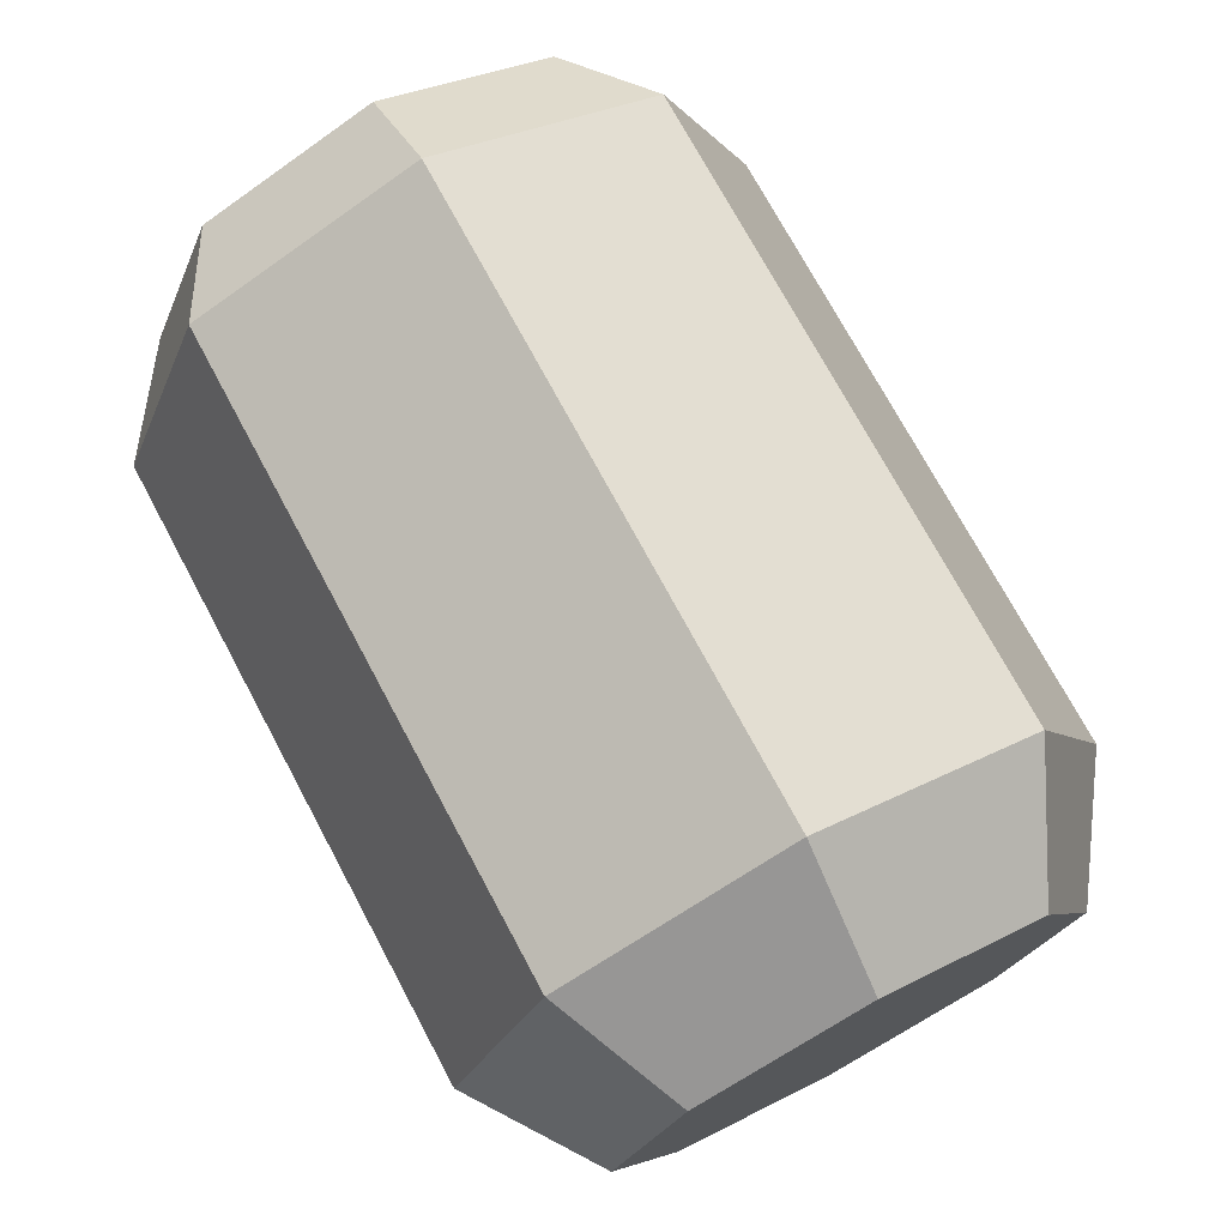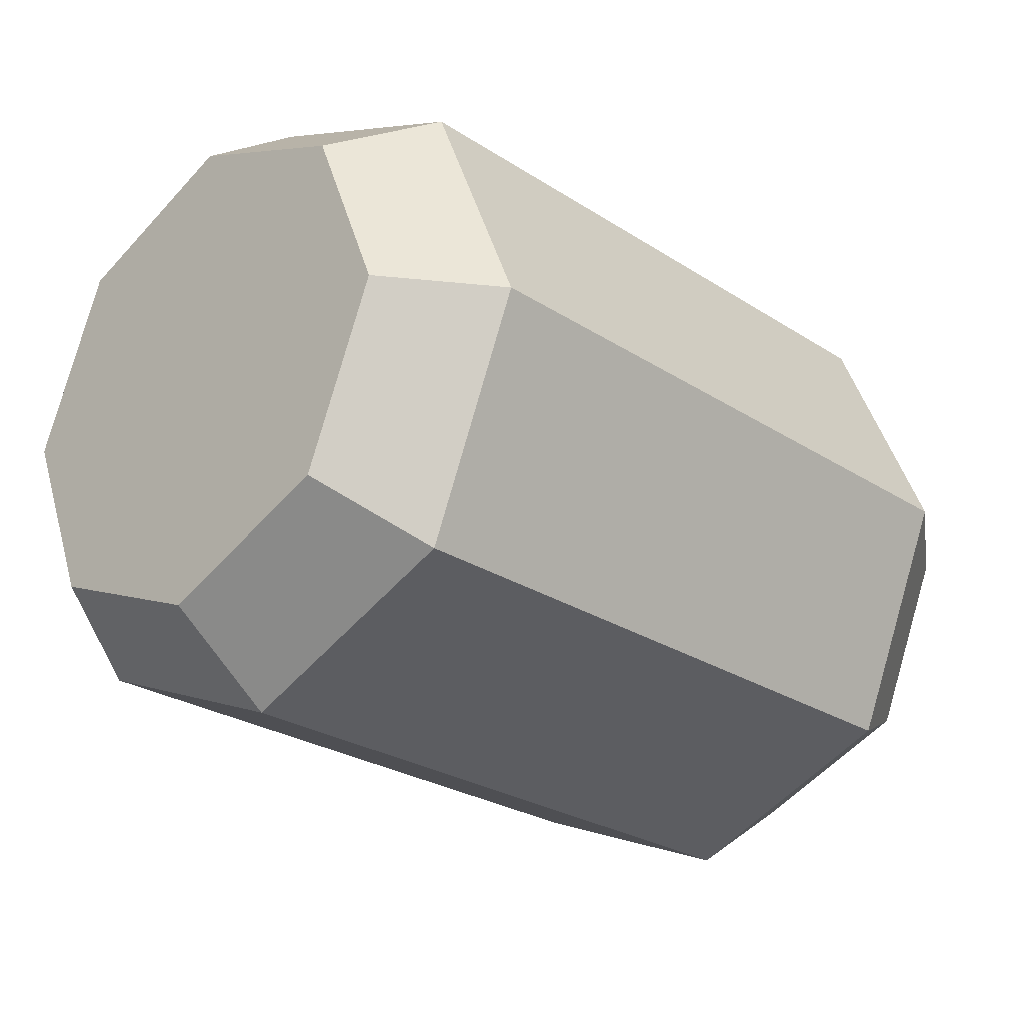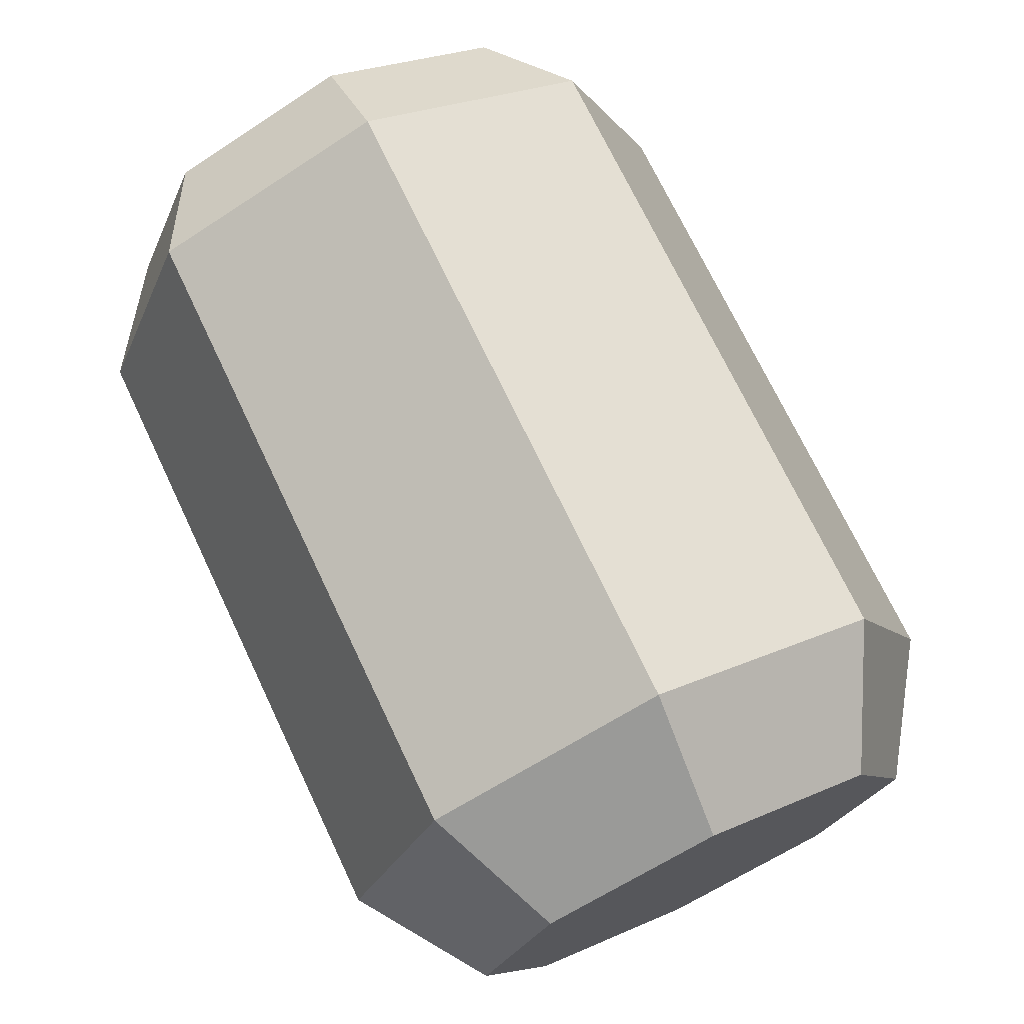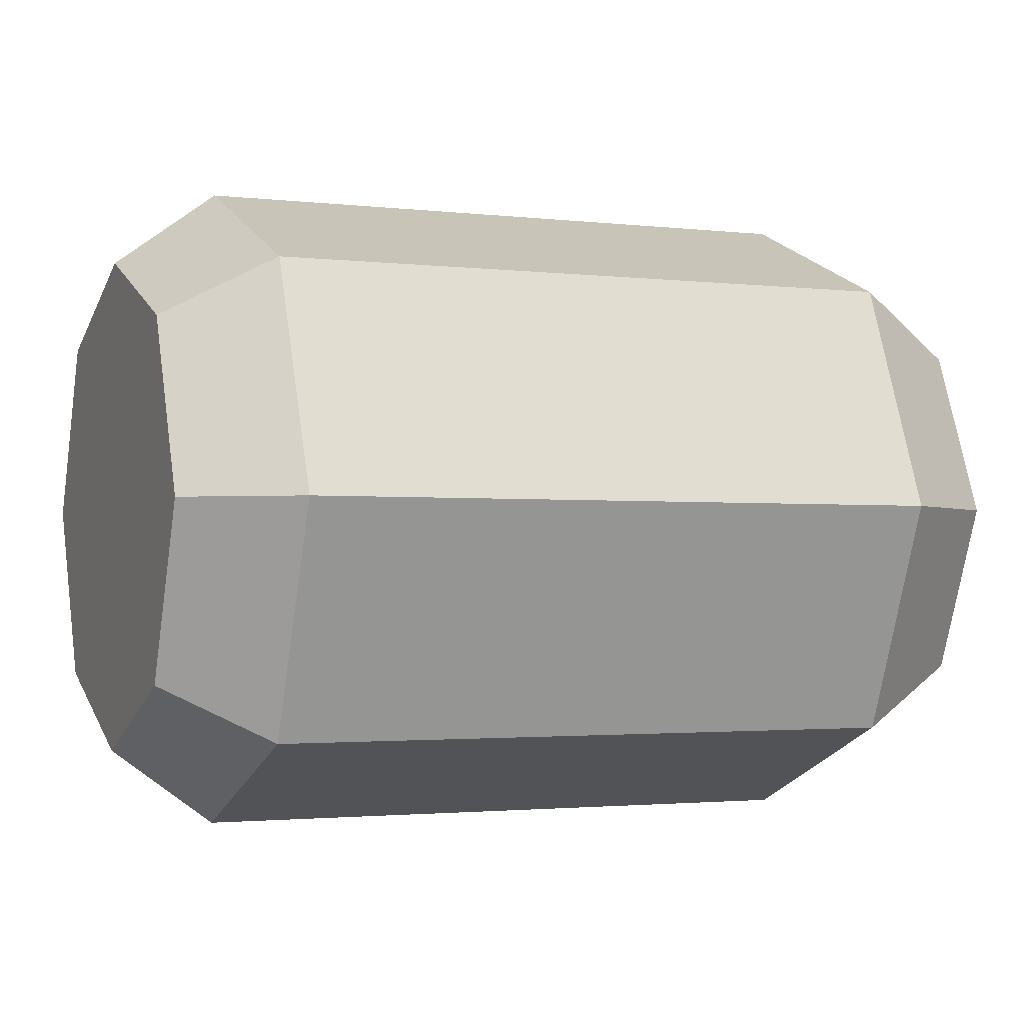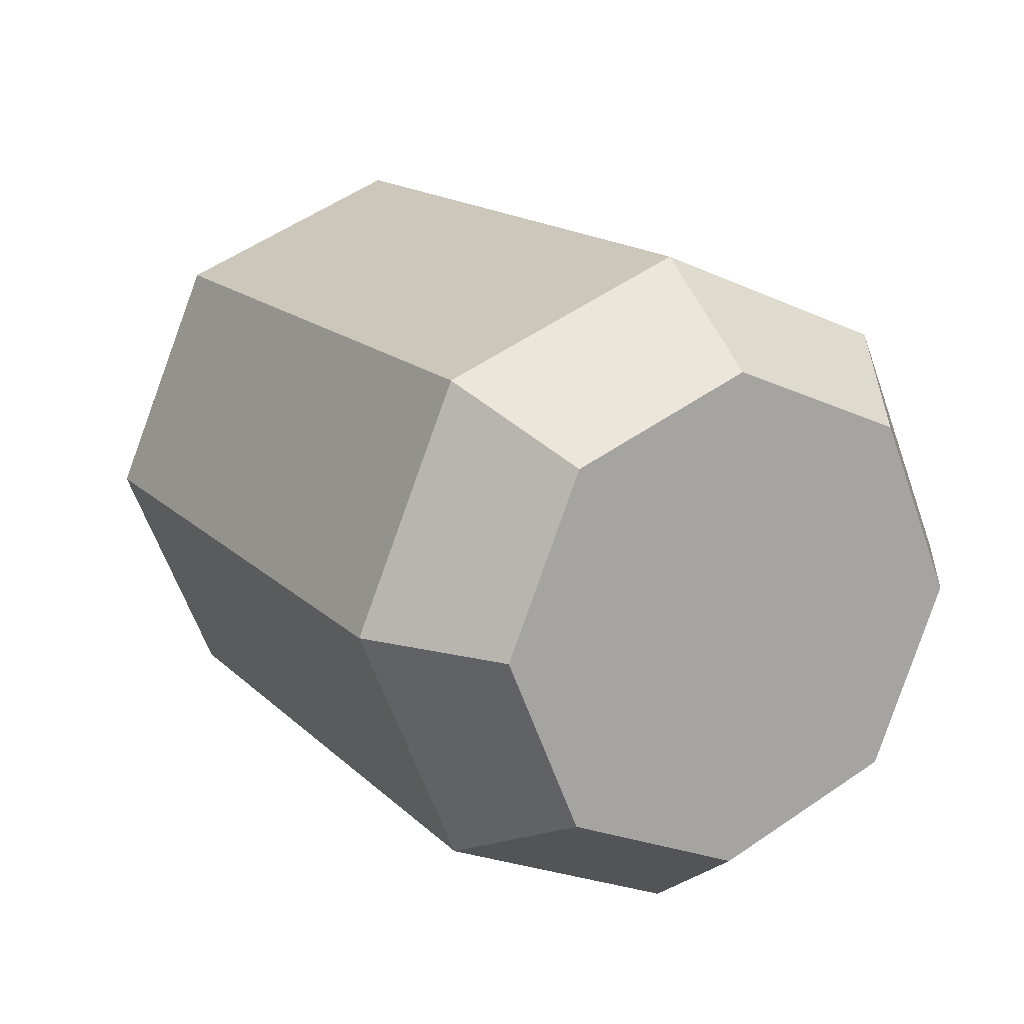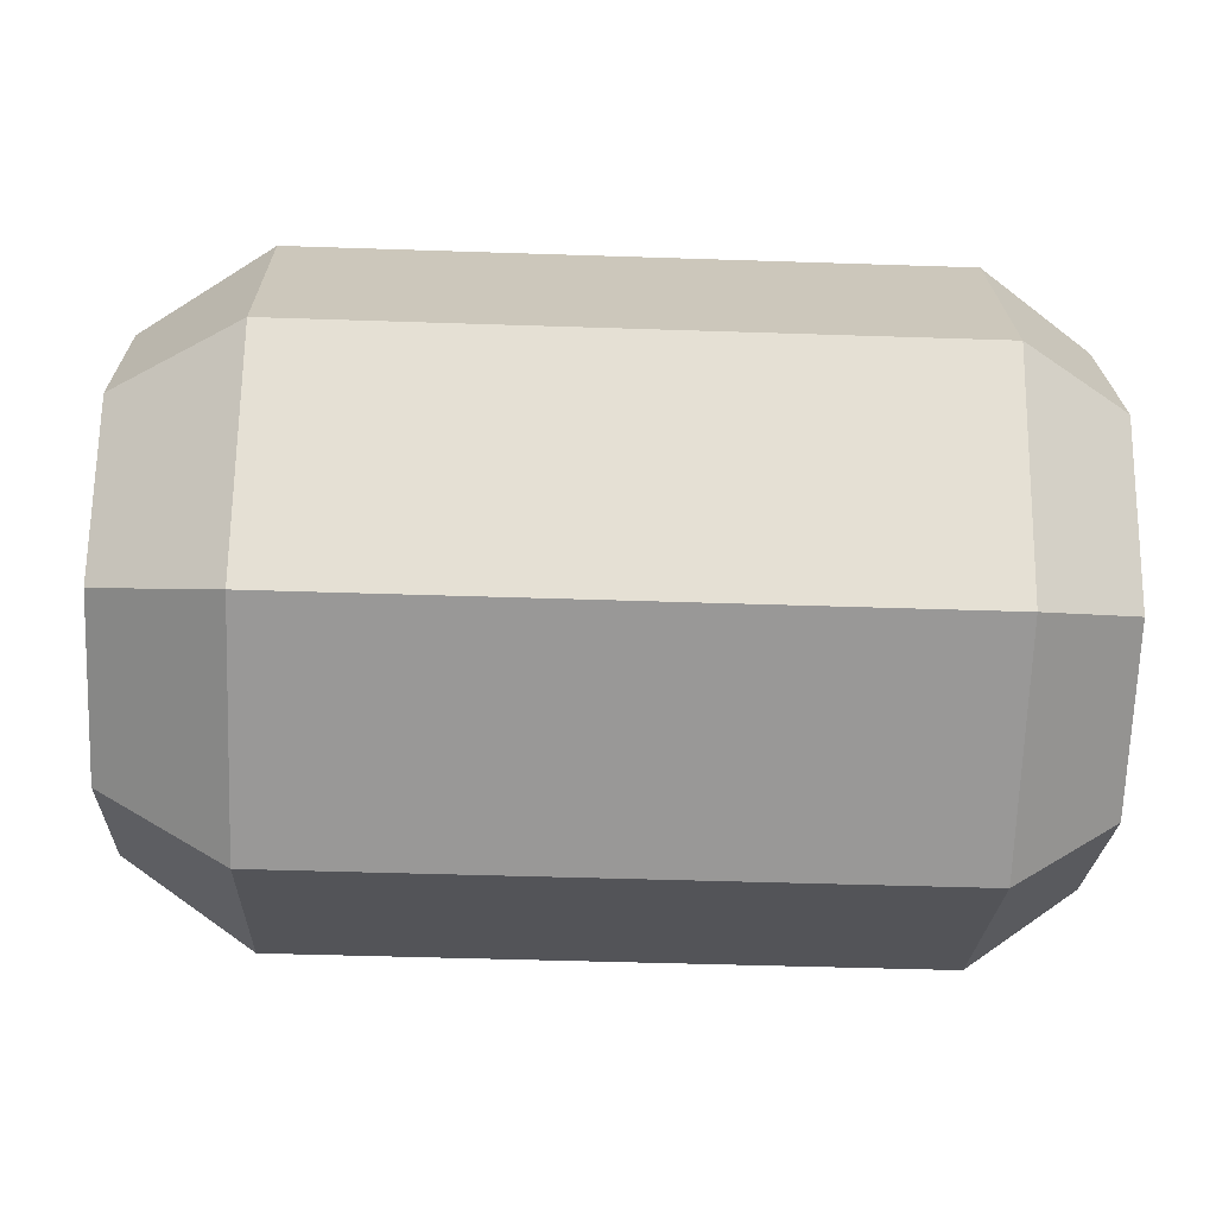
<metadata>
{"format":"obj","ext":"obj","renderer":"f3d","projection":"perspective","resolution":1024,"background":"white","views":[{"elev":73.3,"azim":-118.2,"up":"+Y"},{"elev":-25.8,"azim":134.1,"up":"+Y"},{"elev":71.8,"azim":-115.4,"up":"+Y"},{"elev":-2.0,"azim":157.0,"up":"+Y"},{"elev":15.5,"azim":-118.1,"up":"+Y"},{"elev":-46.1,"azim":-2.2,"up":"+Y"}]}
</metadata>
<code>
o ankle_right_Cylinder.008
v 0.7067 -0 -0.4085
v -0.7441 0.2775 -0.2775
v 0.535 -0 -0.535
v -0.535 0 -0.535
v 0.535 0.3783 -0.3783
v -0.535 0.3783 -0.3783
v 0.535 0.535 0
v -0.535 0.535 0
v 0.535 0.3783 0.3783
v -0.535 0.3783 0.3783
v 0.535 -0 0.535
v -0.535 -0 0.535
v 0.535 -0.3783 0.3783
v -0.535 -0.3783 0.3783
v 0.535 -0.535 -0
v -0.535 -0.535 -0
v 0.535 -0.3783 -0.3783
v -0.535 -0.3783 -0.3783
v -0.7441 0 -0.3924
v -0.7441 0.3924 0
v -0.7441 0.2775 0.2775
v -0.7441 0 0.3924
v -0.7441 -0.2775 0.2775
v -0.7441 -0.3924 -0
v -0.7441 -0.2775 -0.2775
v 0.7067 0.2888 -0.2888
v 0.7067 0.4085 0
v 0.7067 0.2888 0.2888
v 0.7067 -0 0.4085
v 0.7067 -0.2888 0.2888
v 0.7067 -0.4085 -0
v 0.7067 -0.2888 -0.2888
f 13 15 31
f 6 4 19
f 4 6 5
f 9 28 27
f 14 23 24
f 6 8 7
f 3 5 26
f 6 2 20
f 8 10 9
f 13 30 29
f 12 22 23
f 10 12 11
f 11 29 28
f 18 25 19
f 12 14 13
f 15 17 32
f 12 10 21
f 14 16 15
f 30 31 1
f 23 21 2
f 16 18 17
f 7 27 26
f 16 24 25
f 18 4 3
f 10 8 20
f 3 1 32
f 30 13 31
f 2 6 19
f 3 4 5
f 7 9 27
f 16 14 24
f 5 6 7
f 1 3 26
f 8 6 20
f 7 8 9
f 11 13 29
f 14 12 23
f 9 10 11
f 9 11 28
f 4 18 19
f 11 12 13
f 31 15 32
f 22 12 21
f 13 14 15
f 1 26 27
f 27 28 29
f 29 30 1
f 31 32 1
f 1 27 29
f 2 19 25
f 25 24 23
f 23 22 21
f 21 20 2
f 2 25 23
f 15 16 17
f 5 7 26
f 18 16 25
f 17 18 3
f 21 10 20
f 17 3 32

</code>
